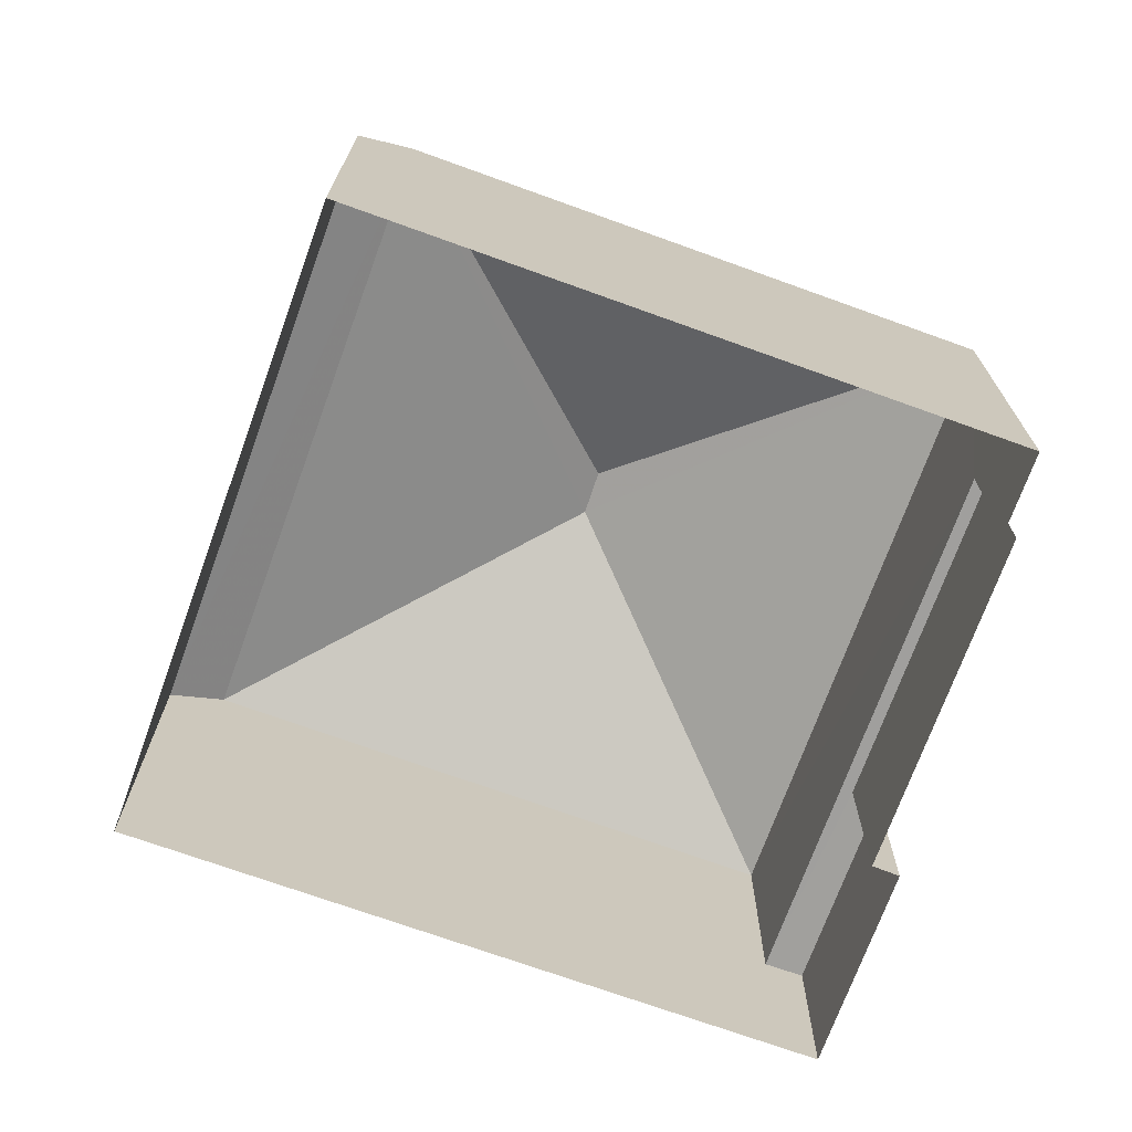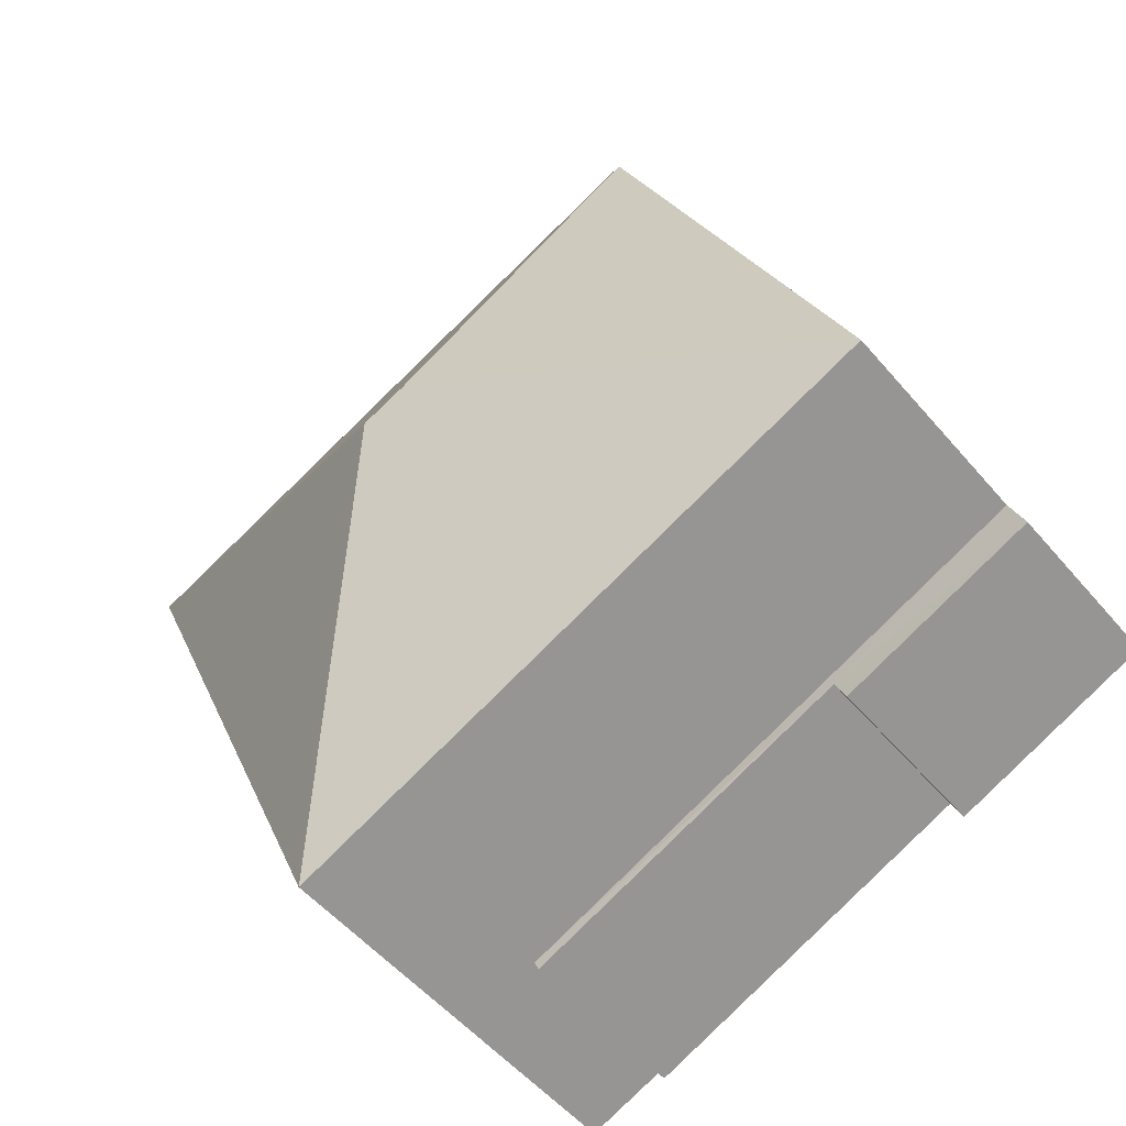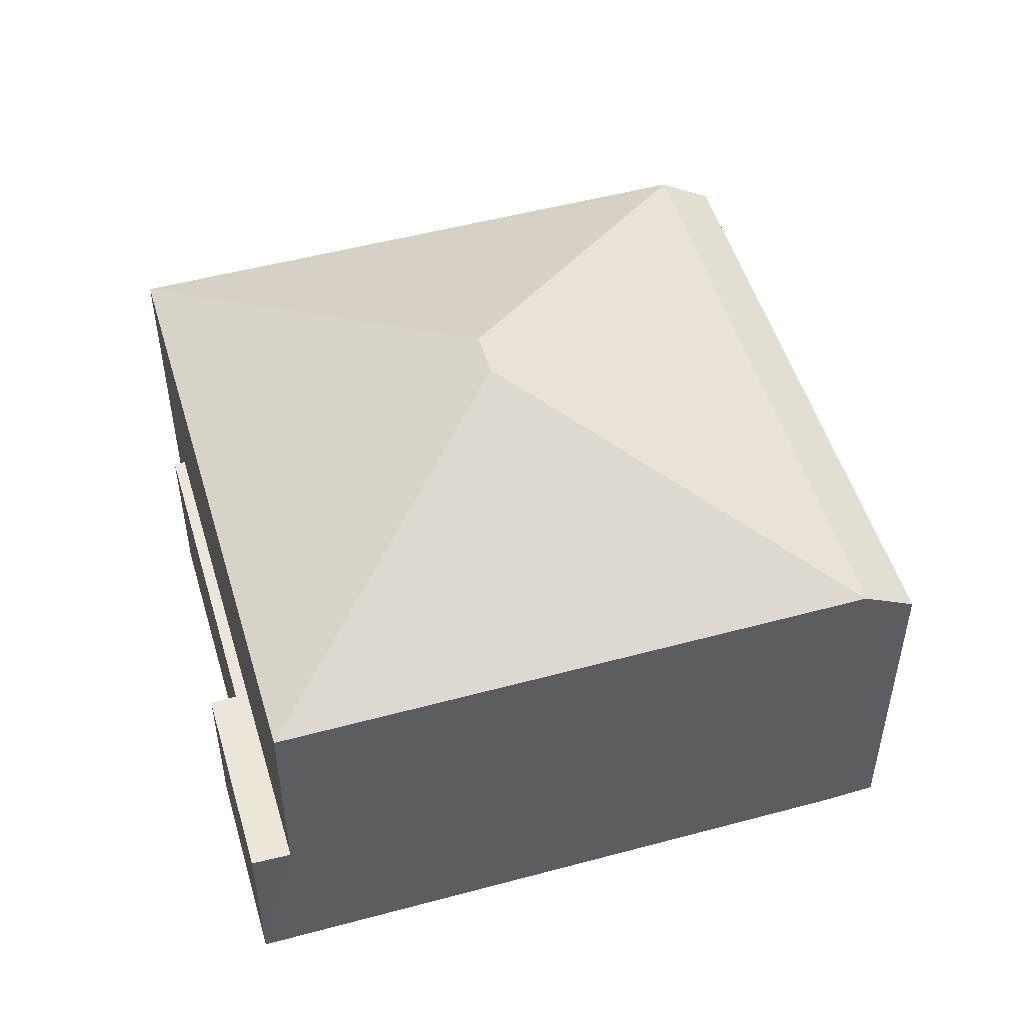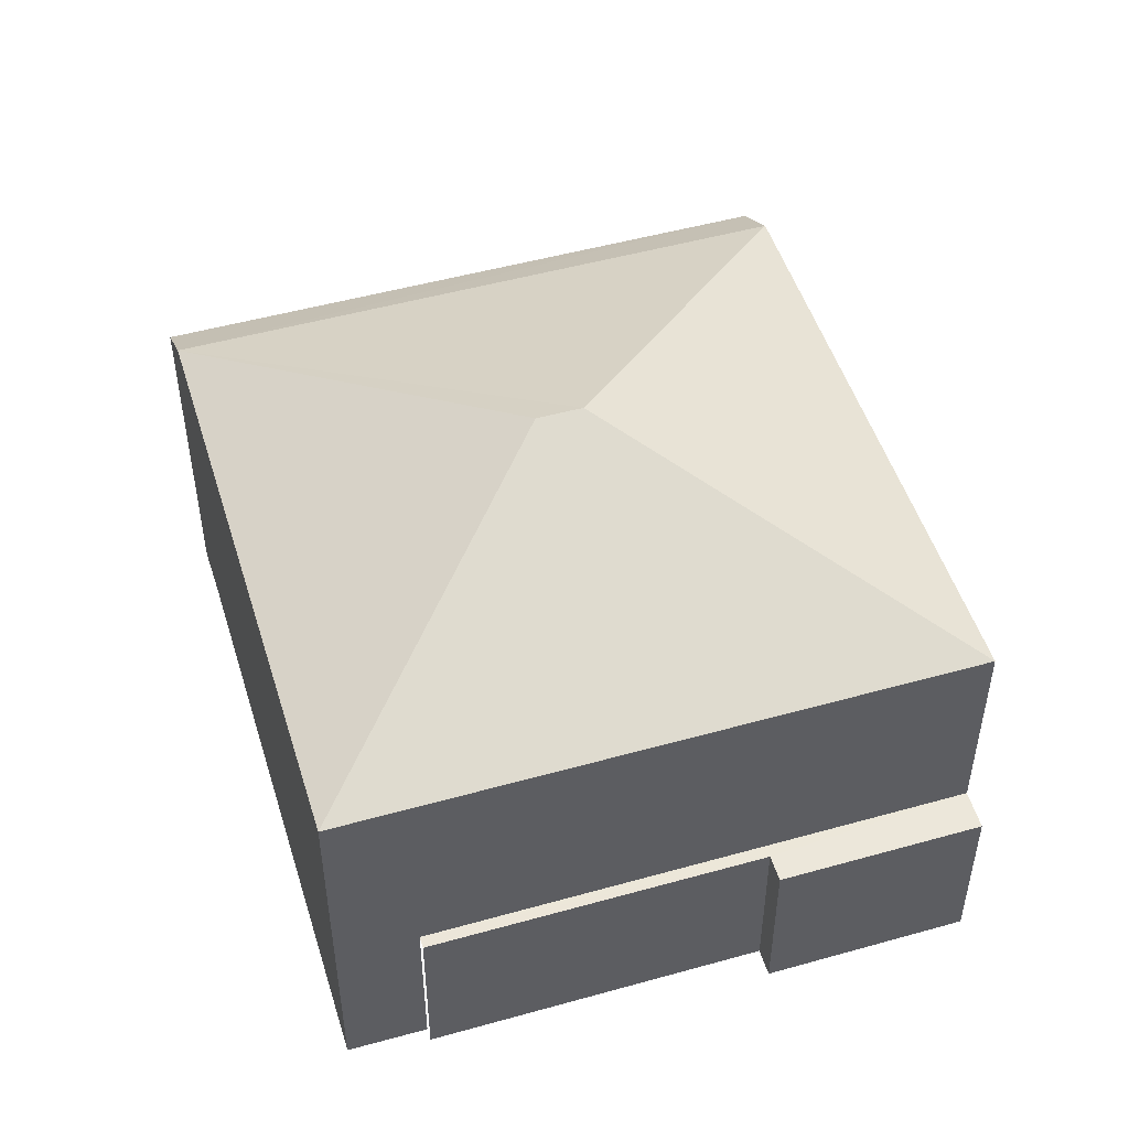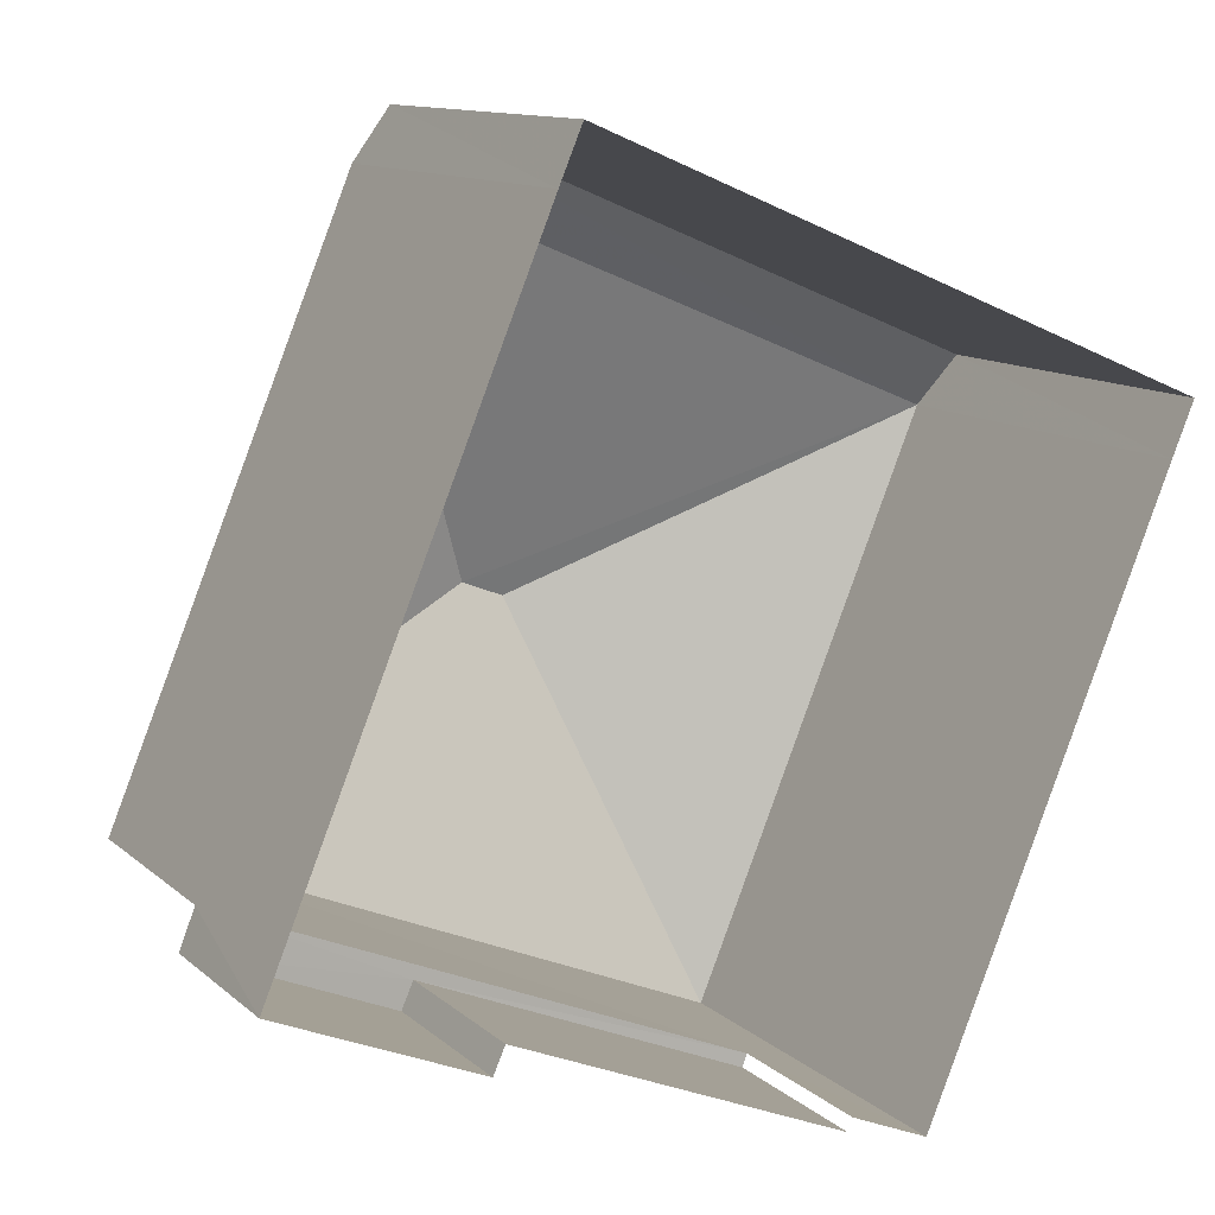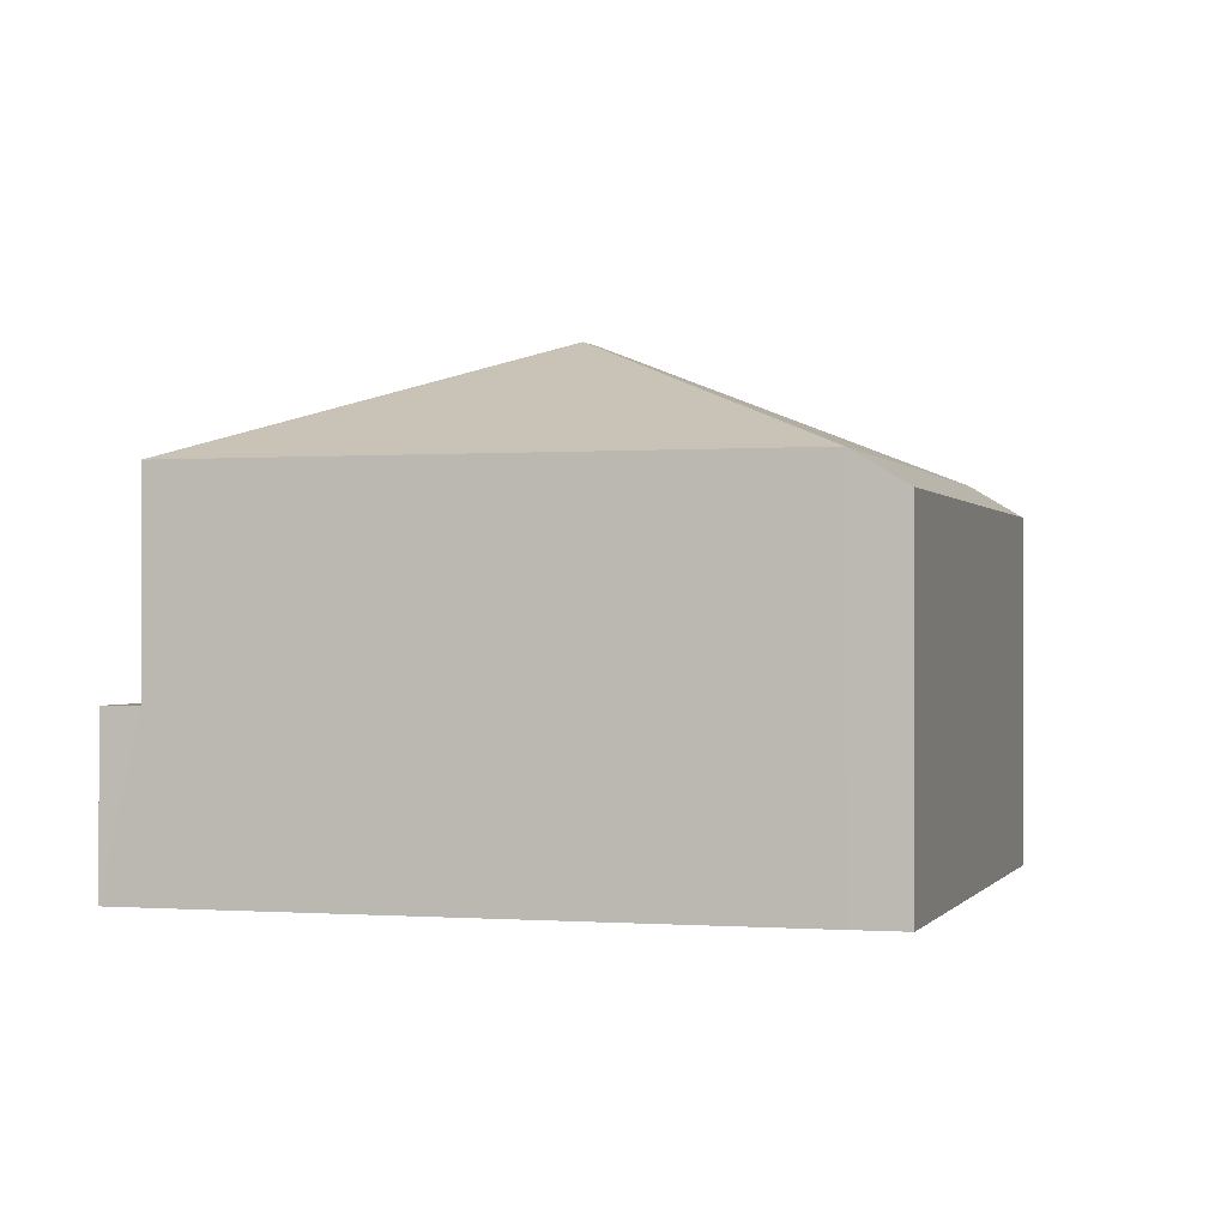
<metadata>
{"format":"obj","ext":"obj","renderer":"f3d","projection":"perspective","resolution":1024,"background":"white","views":[{"elev":-71.6,"azim":-87.2,"up":"+Z"},{"elev":-53.2,"azim":39.1,"up":"+Y"},{"elev":51.0,"azim":96.3,"up":"+Z"},{"elev":50.1,"azim":5.6,"up":"+Z"},{"elev":11.8,"azim":151.8,"up":"+Y"},{"elev":-0.3,"azim":129.0,"up":"+Z"}]}
</metadata>
<code>
v -2.2e+05 -1.237e+05 39.57
v -2.2e+05 -1.237e+05 39.57
v -2.2e+05 -1.237e+05 39.57
v -2.2e+05 -1.237e+05 39.57
v -2.2e+05 -1.237e+05 39.57
v -2.2e+05 -1.237e+05 39.57
v -2.2e+05 -1.237e+05 39.57
v -2.2e+05 -1.237e+05 39.57
v -2.2e+05 -1.237e+05 39.57
v -2.2e+05 -1.237e+05 39.57
v -2.2e+05 -1.237e+05 45.59
v -2.2e+05 -1.237e+05 45.59
v -2.2e+05 -1.237e+05 45.08
v -2.2e+05 -1.237e+05 45.08
v -2.2e+05 -1.237e+05 45.59
v -2.2e+05 -1.237e+05 45.59
v -2.2e+05 -1.237e+05 47.51
v -2.2e+05 -1.237e+05 47.51
v -2.2e+05 -1.237e+05 42.28
v -2.2e+05 -1.237e+05 42.28
v -2.2e+05 -1.237e+05 42.28
v -2.2e+05 -1.237e+05 42.28
v -2.2e+05 -1.237e+05 42.28
v -2.2e+05 -1.237e+05 42.28
f 1 2 3
f 4 3 5
f 6 7 5
f 2 8 9
f 6 5 10
f 2 9 10
f 3 2 5
f 5 2 10
f 3 4 24
f 23 3 24
f 11 12 13
f 14 11 13
f 15 16 17
f 18 15 17
f 17 11 18
f 17 12 11
f 19 20 21
f 20 22 21
f 21 23 24
f 21 22 23
f 17 16 12
f 15 18 11
f 19 7 6
f 20 19 6
f 11 14 2
f 15 11 2
f 14 8 2
f 15 2 1
f 14 9 8
f 14 13 9
f 21 5 7
f 19 21 7
f 21 4 5
f 21 24 4
f 1 23 15
f 15 23 16
f 1 3 23
f 16 23 22
f 9 13 10
f 22 6 10
f 6 22 20
f 10 13 12
f 22 12 16
f 22 10 12

</code>
